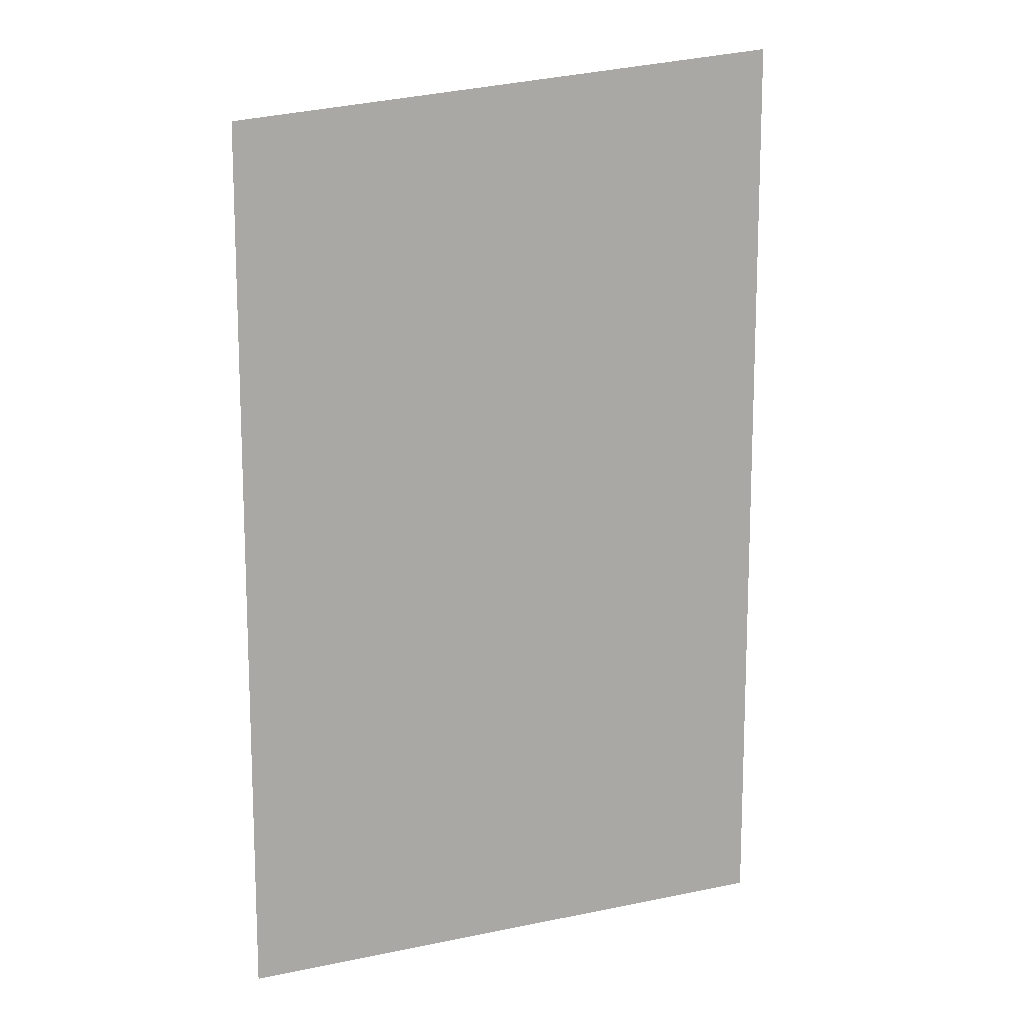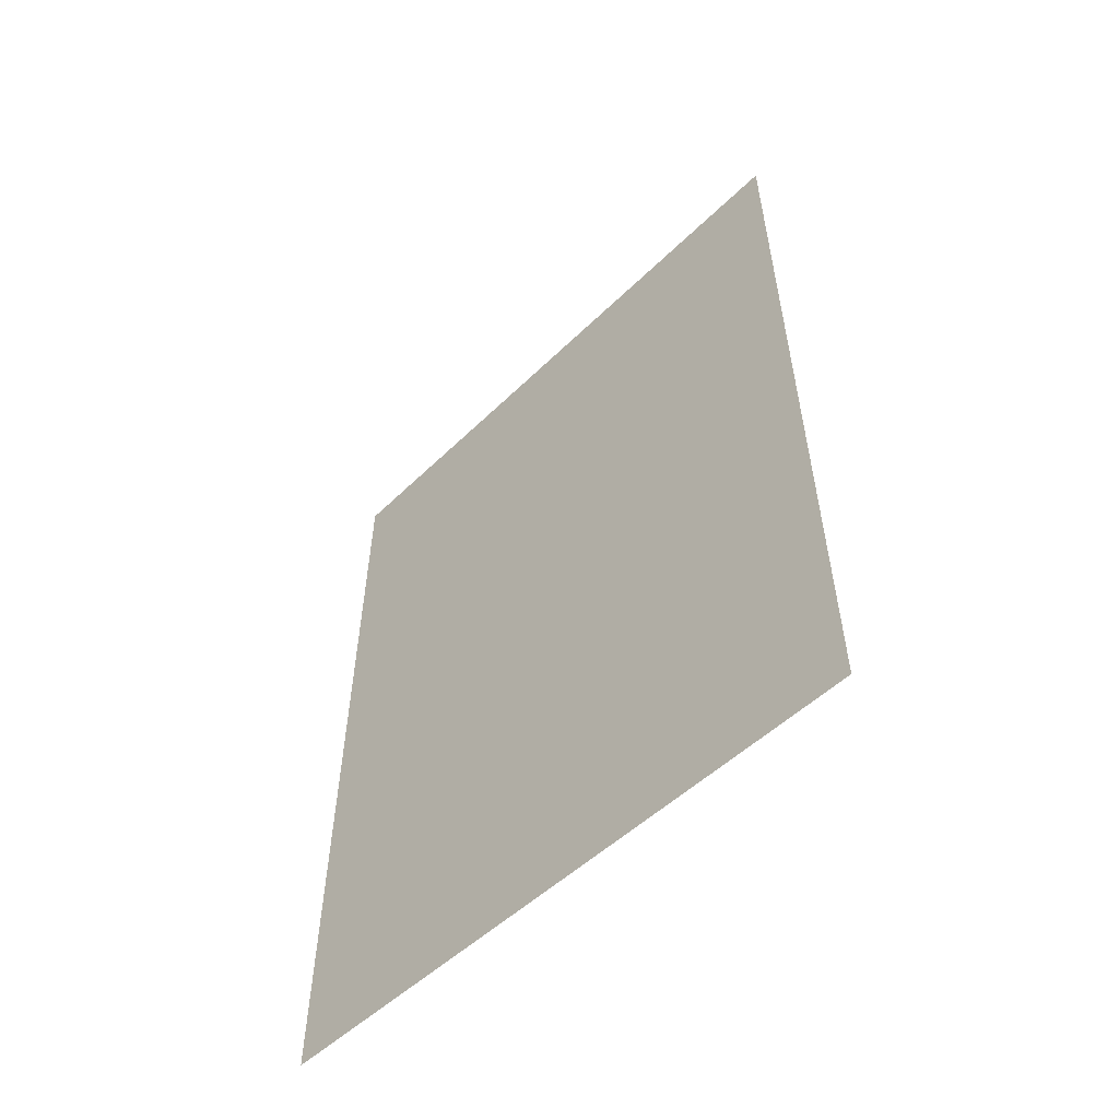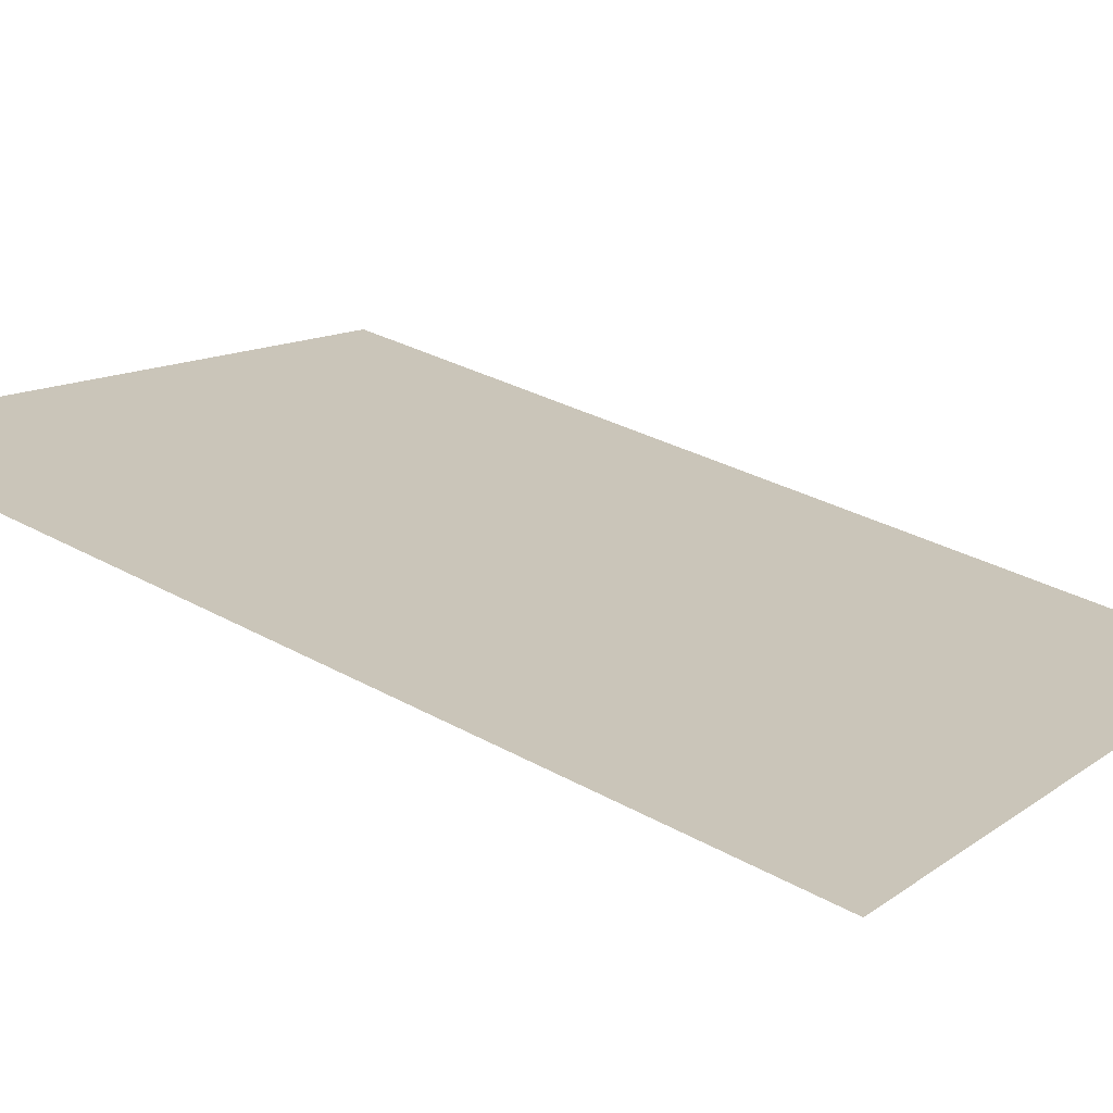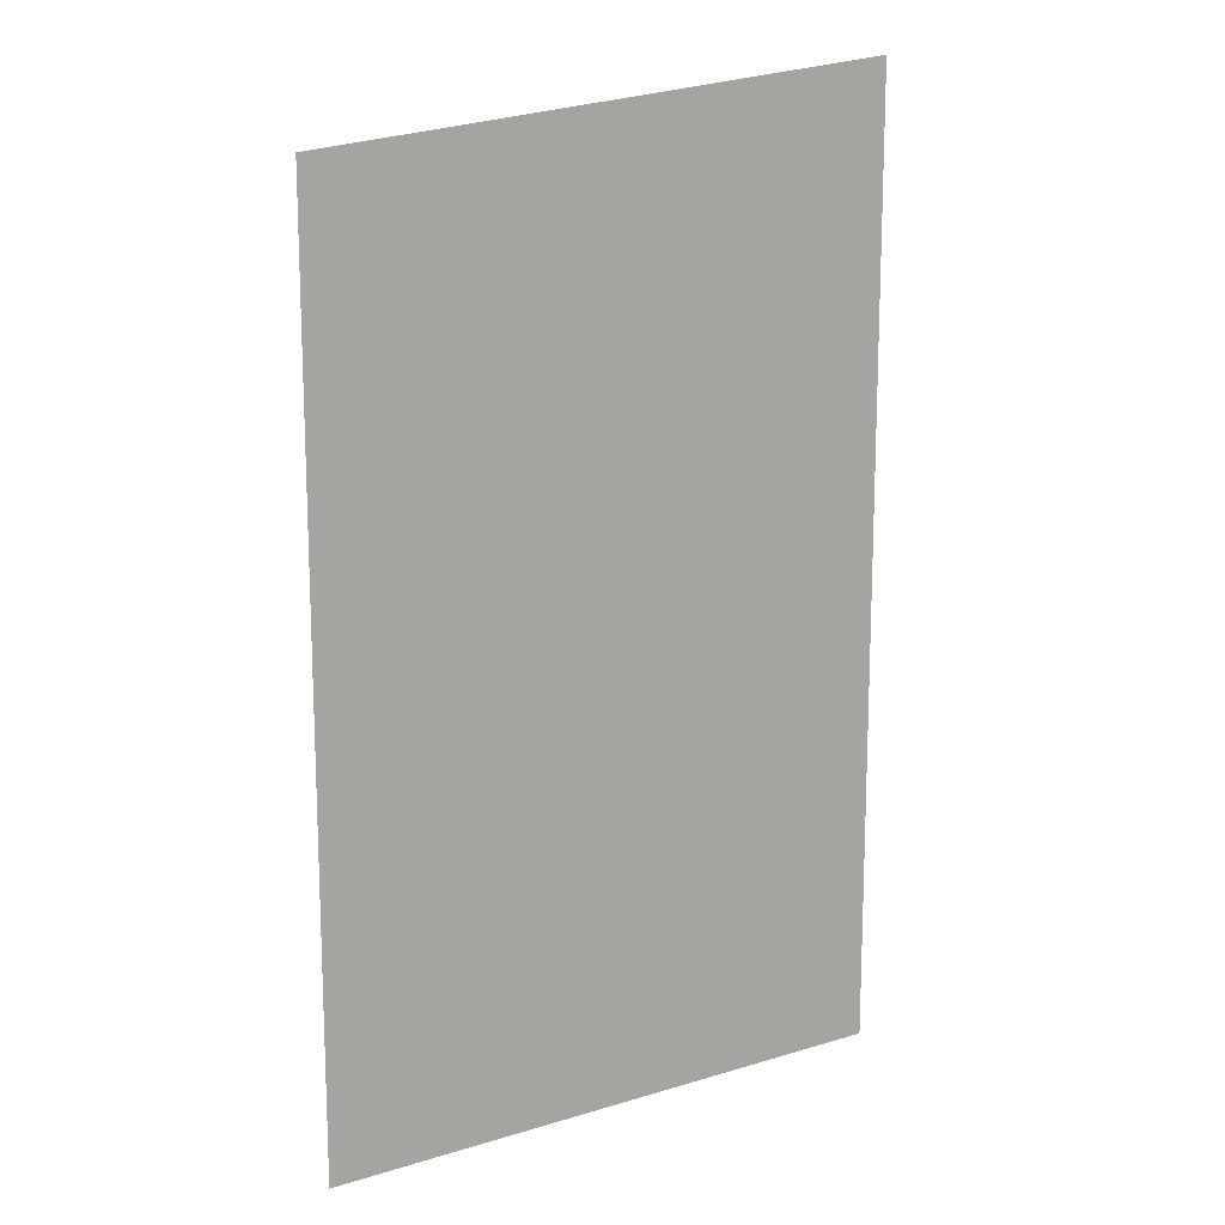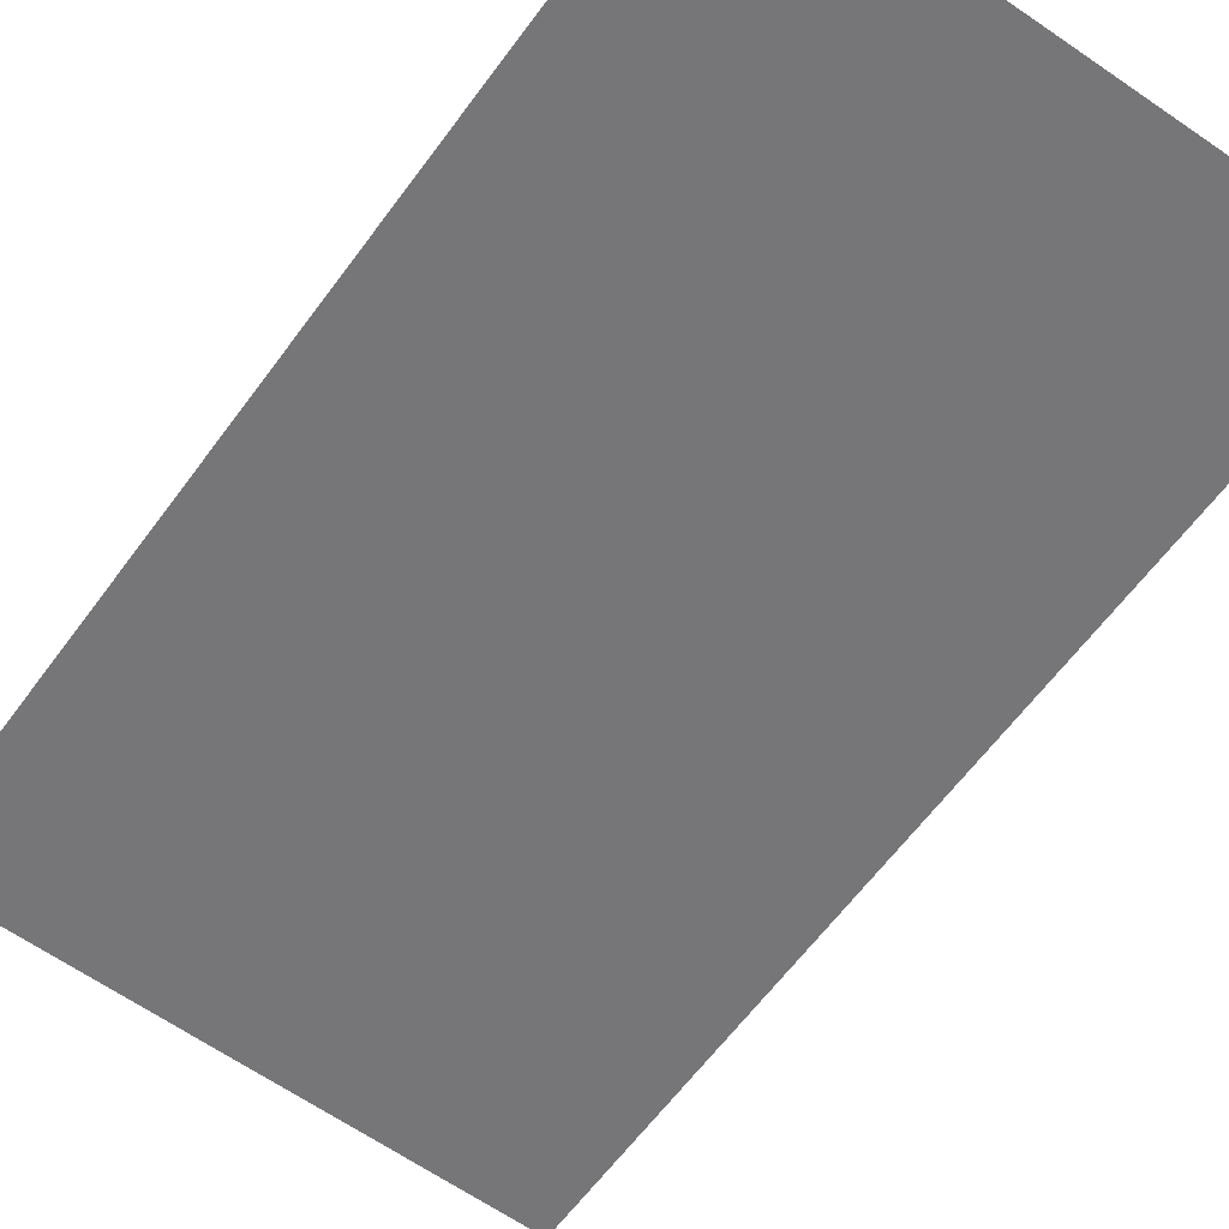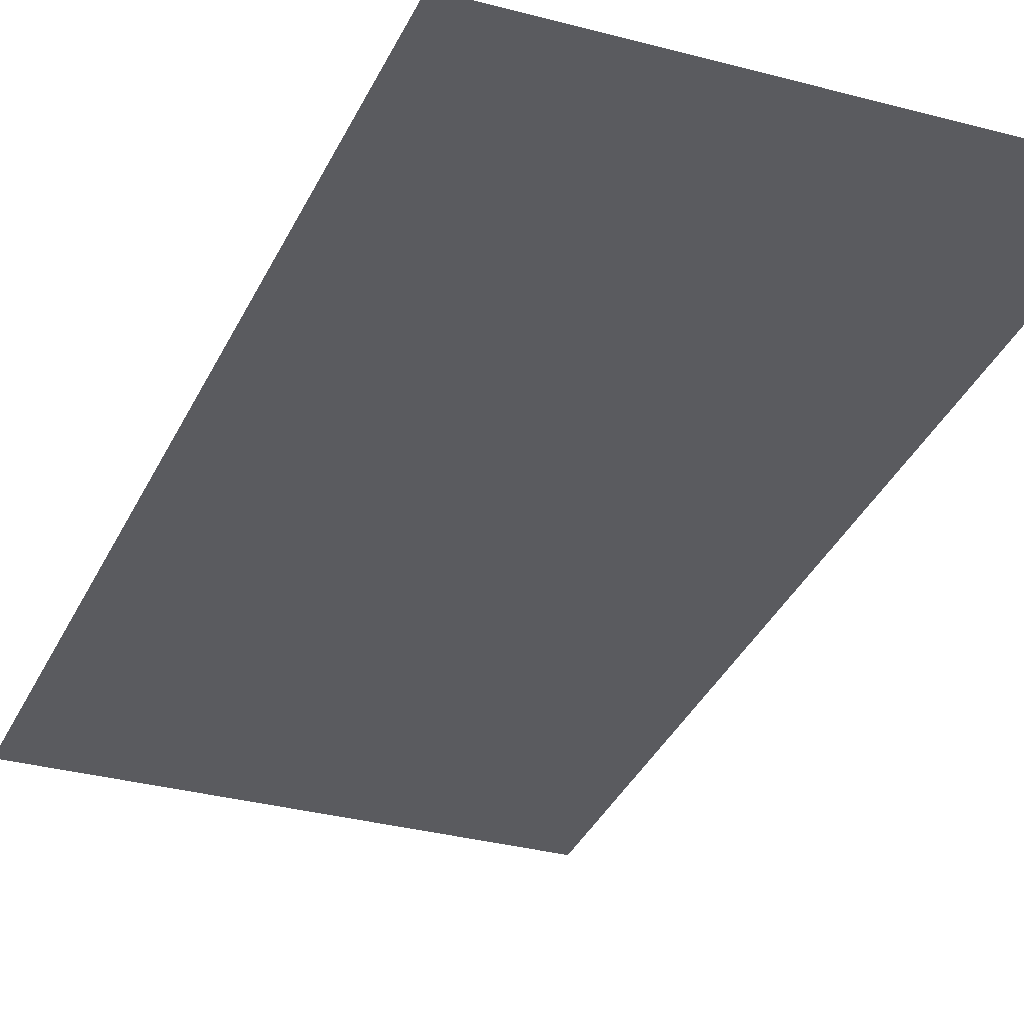
<metadata>
{"format":"obj","ext":"obj","renderer":"f3d","projection":"perspective","resolution":1024,"background":"white","views":[{"elev":13.5,"azim":-36.2,"up":"+Y"},{"elev":-57.8,"azim":31.4,"up":"+Y"},{"elev":28.7,"azim":130.7,"up":"+Z"},{"elev":14.7,"azim":-44.5,"up":"+Y"},{"elev":-63.3,"azim":-36.5,"up":"+Z"},{"elev":-42.1,"azim":-25.7,"up":"+Z"}]}
</metadata>
<code>
o Room.012_Circle.020
v -17.76 0.1876 17.7
v -8.727 0.1876 19.51
v -17.76 14.09 17.7
v -8.727 15.09 19.51
f 2 1 3 4

</code>
